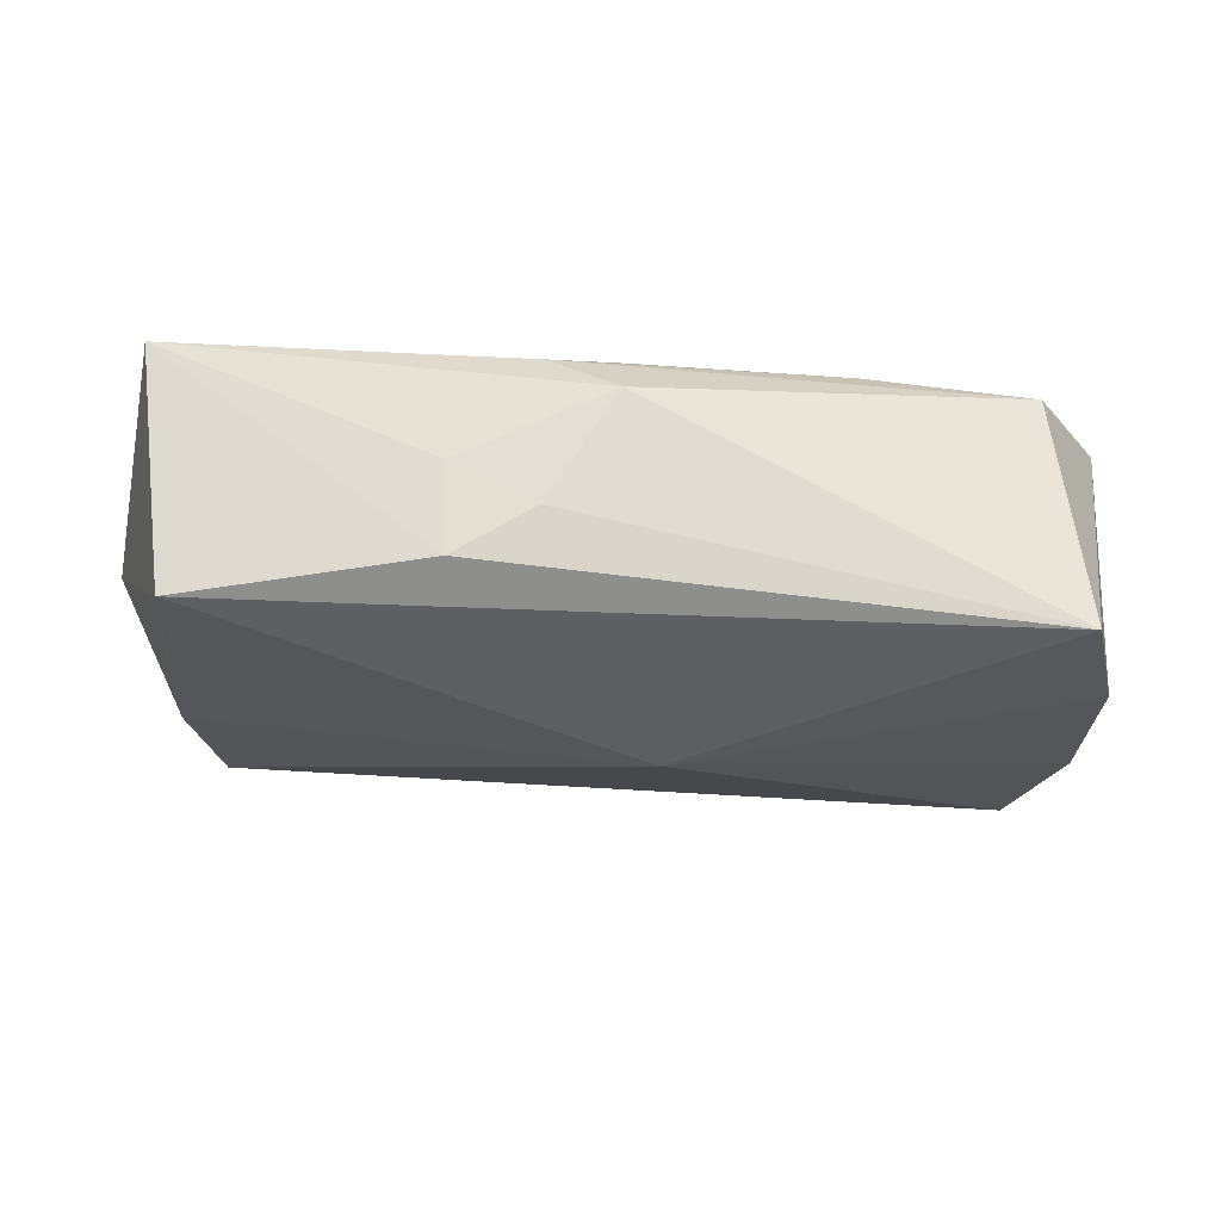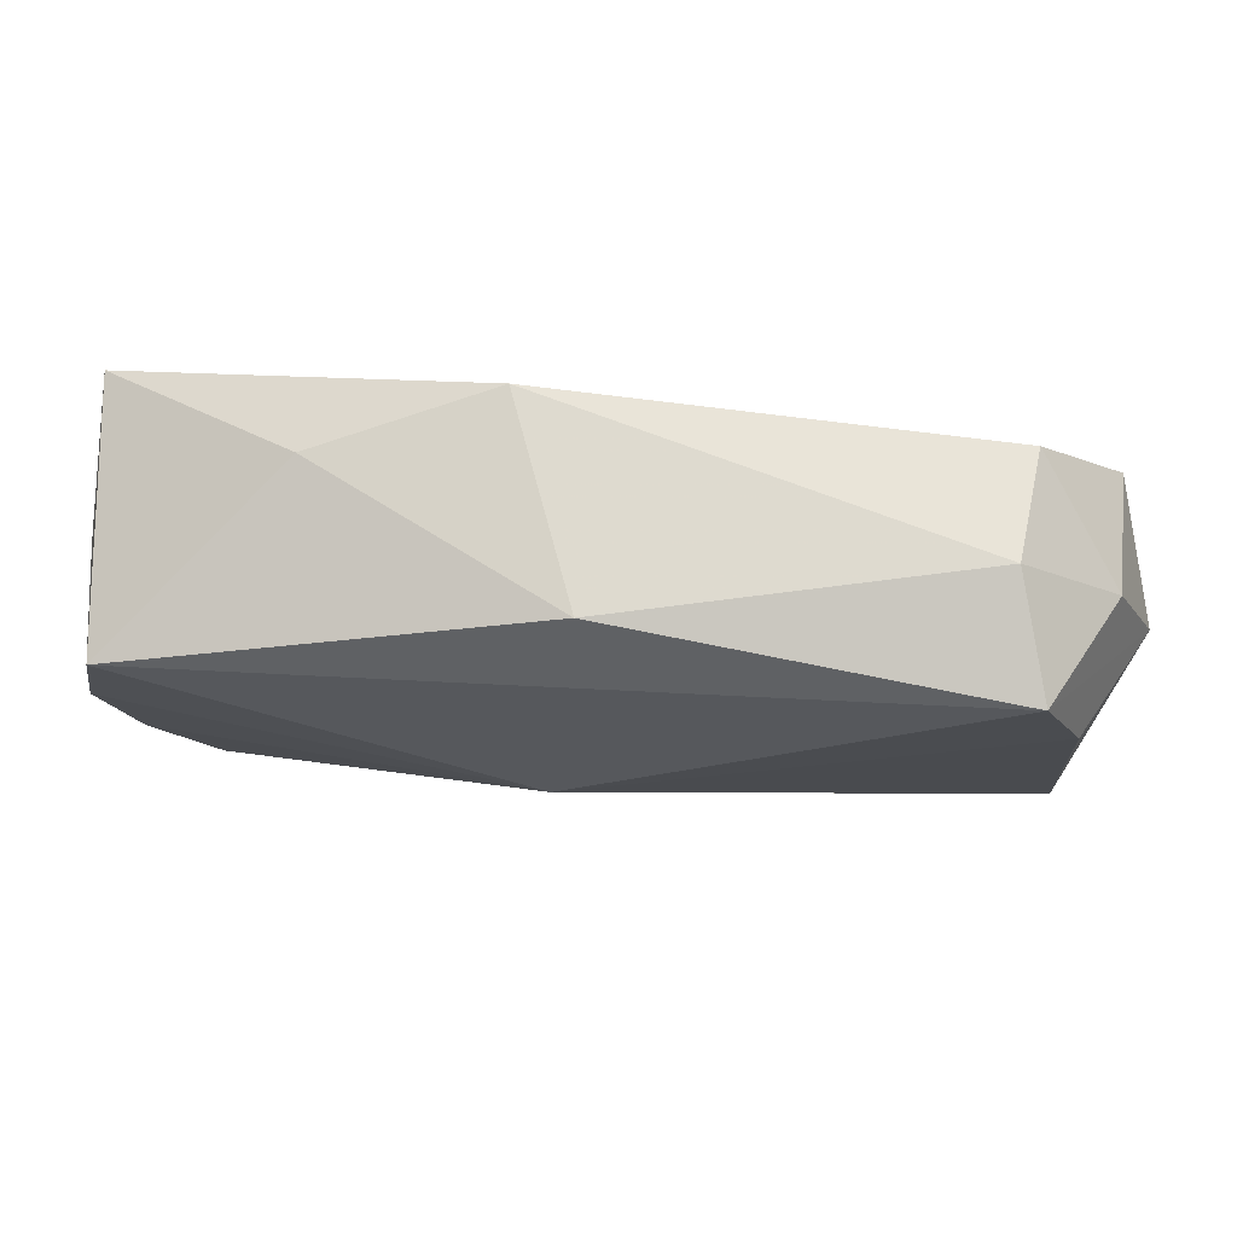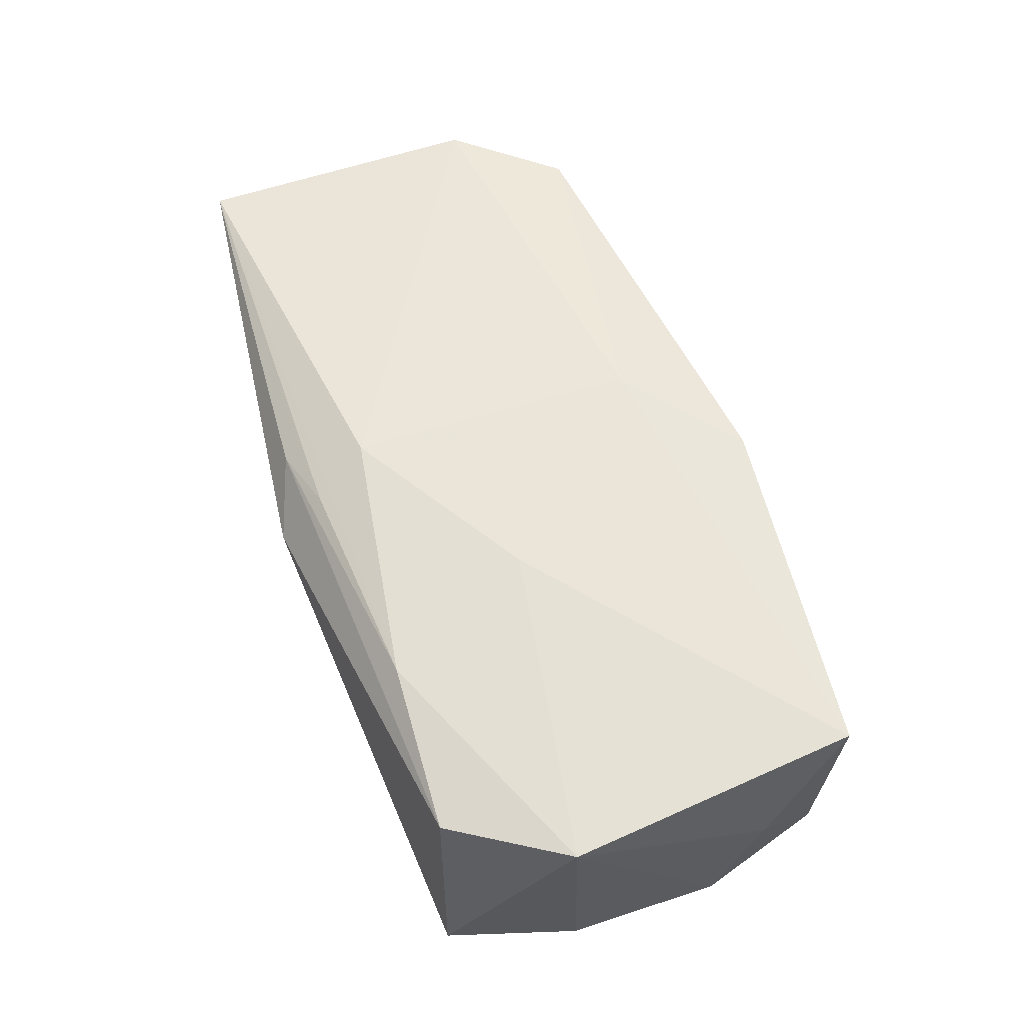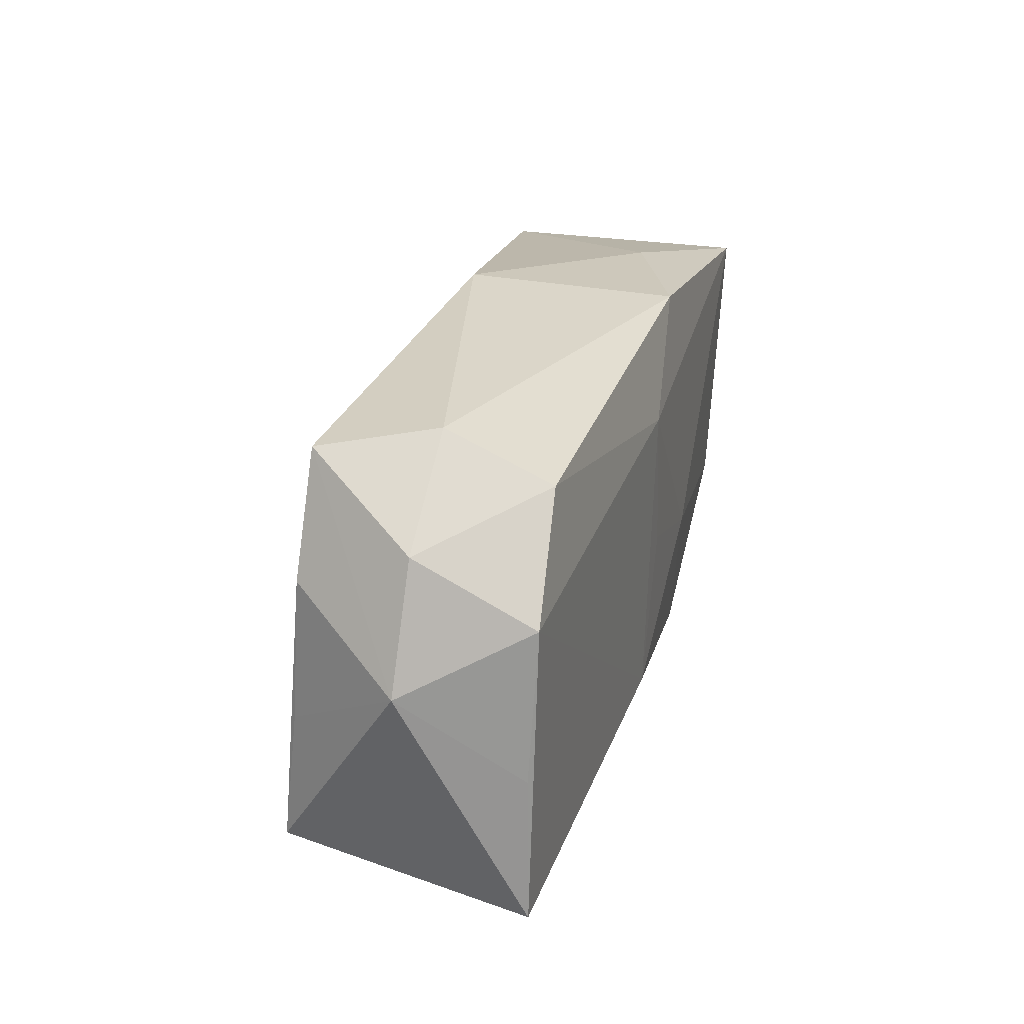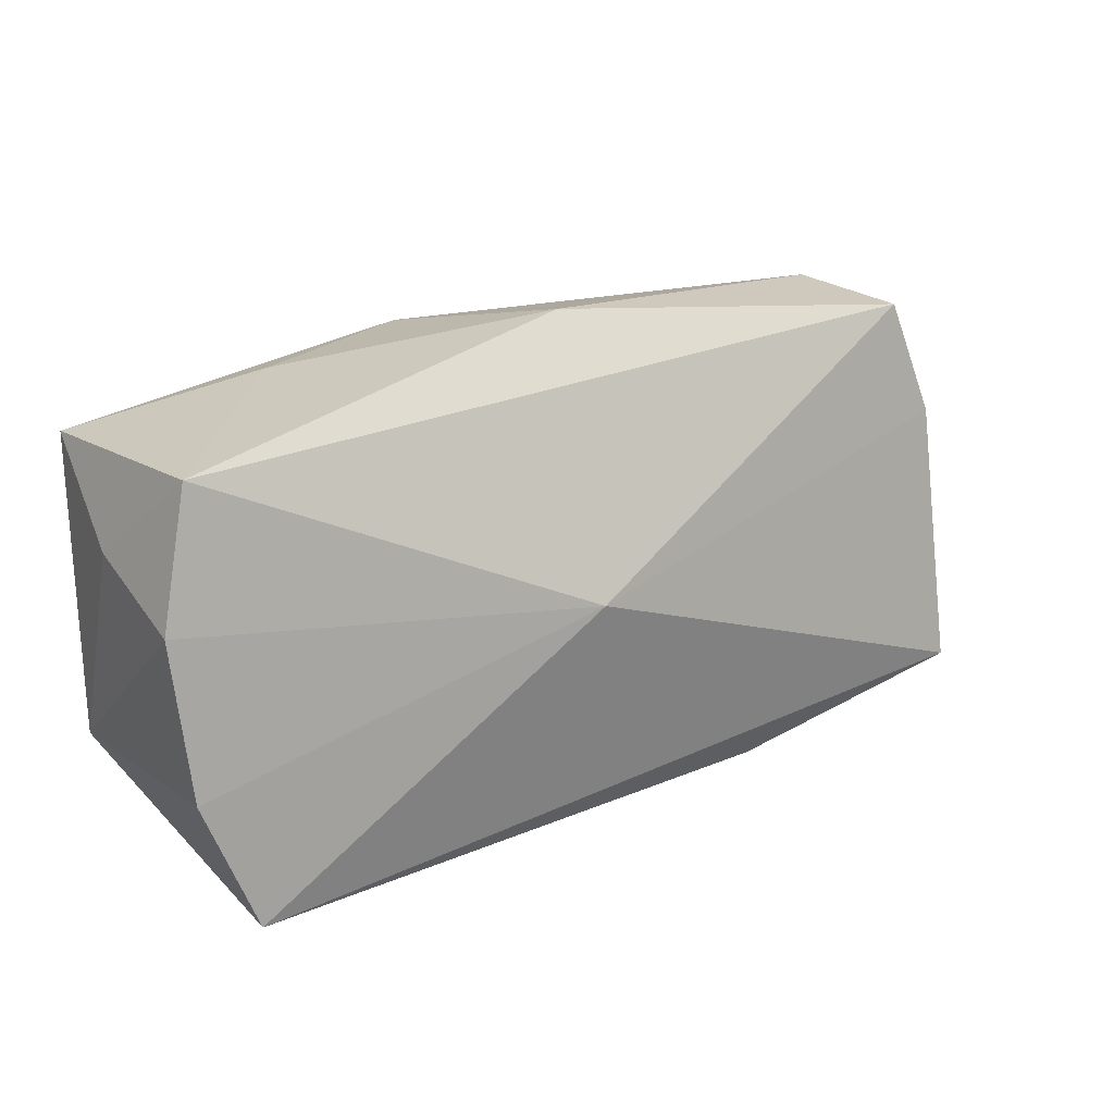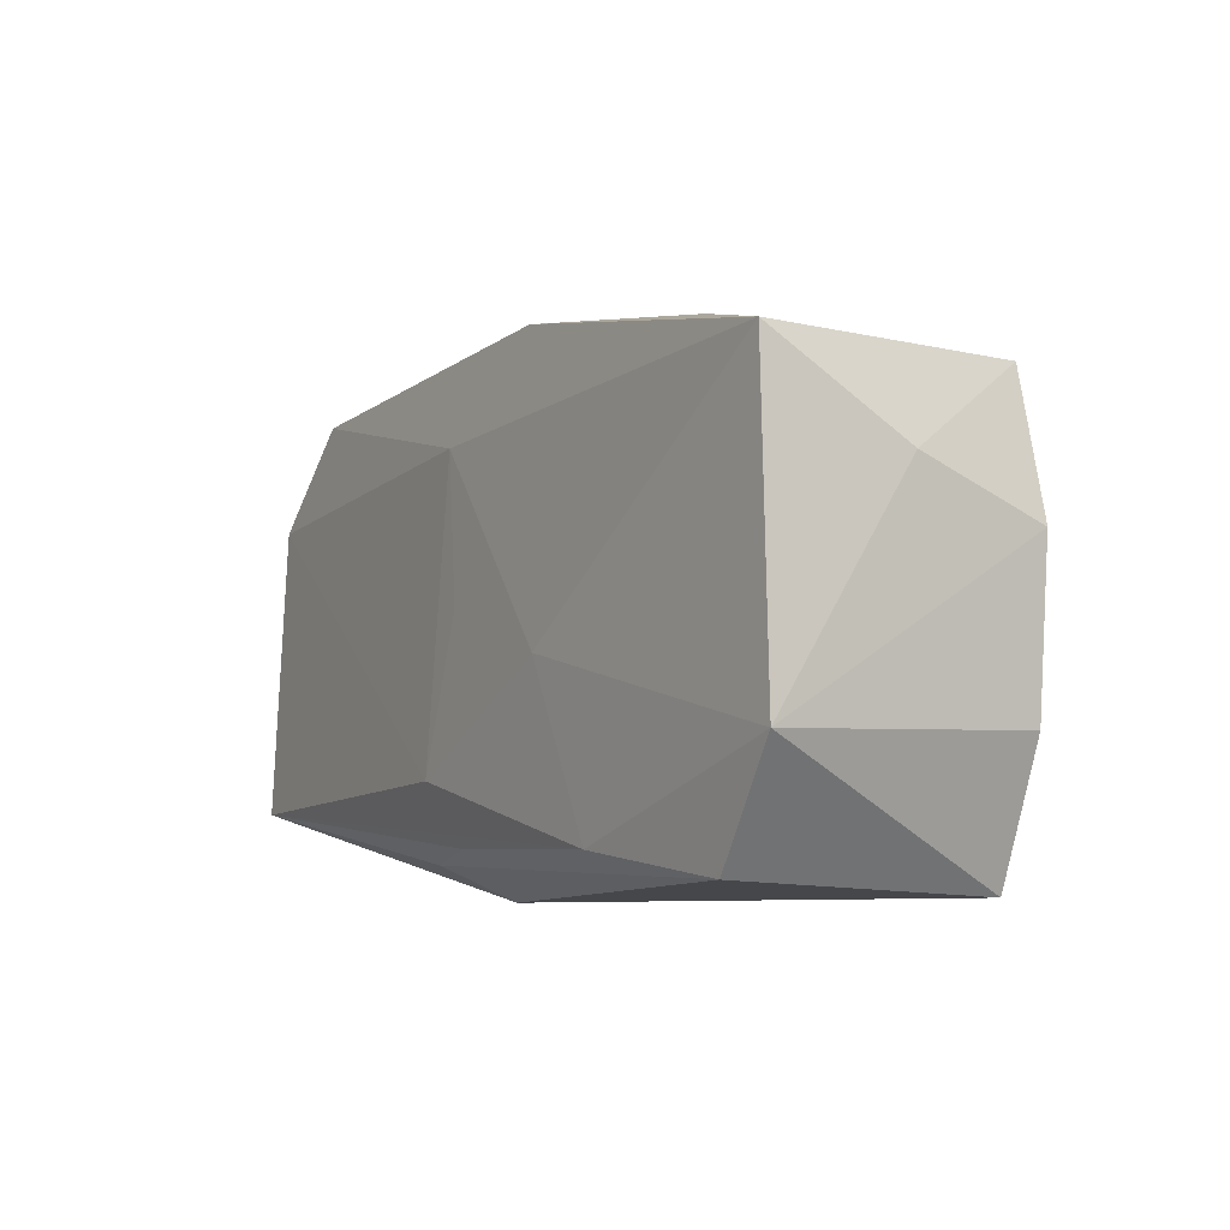
<metadata>
{"format":"obj","ext":"obj","renderer":"f3d","projection":"perspective","resolution":1024,"background":"white","views":[{"elev":-28.8,"azim":-10.0,"up":"+Z"},{"elev":79.6,"azim":-174.7,"up":"+Y"},{"elev":59.3,"azim":64.6,"up":"+Z"},{"elev":28.5,"azim":-74.2,"up":"+Y"},{"elev":15.7,"azim":148.5,"up":"+Y"},{"elev":-7.8,"azim":59.6,"up":"+Y"}]}
</metadata>
<code>
v 0.03462 0.005728 -0.0001192
v -0.03181 0.009946 -0.007981
v -0.003341 -0.01597 0.009519
v -0.00234 0.01118 0.01127
v -0.02821 0.01872 -0.007769
v -0.02577 0.02016 0.0009546
v 0.0337 0.01229 0.01009
v 0.03226 0.0125 -0.009497
v 0.01373 -0.01657 0.009864
v -0.03515 -0.001333 0.009578
v -0.009087 -0.0178 -0.00373
v 0.03268 -0.009796 -0.01035
v -0.03364 -0.01063 -0.00917
v 0.009701 -0.004099 0.01133
v -0.008879 -0.01689 0.008518
v -0.03703 0.004956 0.000563
v -0.001256 -2.044e-05 0.01133
v 0.03422 0.002128 -0.009969
v -0.003861 -0.01952 0.005072
v 0.02638 -0.01864 0.008151
v -0.03328 0.01404 0.0008262
v 0.006768 0.01797 0.01003
v 0.002334 0.000307 -0.0136
v 0.0332 -0.01054 0.009189
v 0.02842 -0.01952 -0.01061
v 0.01991 0.01637 0.004724
v -0.01541 -0.01693 -0.0003739
v -0.03297 -0.0006481 -0.008261
v -0.03369 0.009985 0.00994
v 0.001152 0.02042 -0.005003
v -0.03616 -0.01222 0.009944
v -0.02695 0.01743 0.009222
v -0.005427 -0.01134 0.01133
v -0.01517 -0.01631 -0.007434
f 20 25 24
f 12 25 23
f 24 25 12
f 23 25 13
f 6 22 30
f 30 5 6
f 9 20 24
f 9 14 33
f 24 14 9
f 25 20 19
f 8 5 30
f 23 5 8
f 16 5 2
f 2 5 23
f 23 13 2
f 34 13 25
f 22 6 32
f 32 4 22
f 20 9 15
f 15 19 20
f 30 22 26
f 26 8 30
f 24 12 18
f 18 12 23
f 23 8 18
f 33 14 17
f 17 4 33
f 14 4 17
f 28 13 16
f 16 2 28
f 28 2 13
f 25 19 11
f 11 34 25
f 21 6 5
f 21 32 6
f 21 5 16
f 3 15 9
f 27 11 19
f 34 11 27
f 16 13 31
f 15 3 31
f 31 9 33
f 31 3 9
f 13 34 31
f 34 27 31
f 19 15 31
f 31 27 19
f 4 32 29
f 33 4 29
f 29 31 33
f 29 21 16
f 32 21 29
f 1 18 8
f 24 18 1
f 16 31 10
f 10 29 16
f 31 29 10
f 8 26 7
f 7 1 8
f 7 26 22
f 24 1 7
f 7 14 24
f 22 4 7
f 7 4 14

</code>
